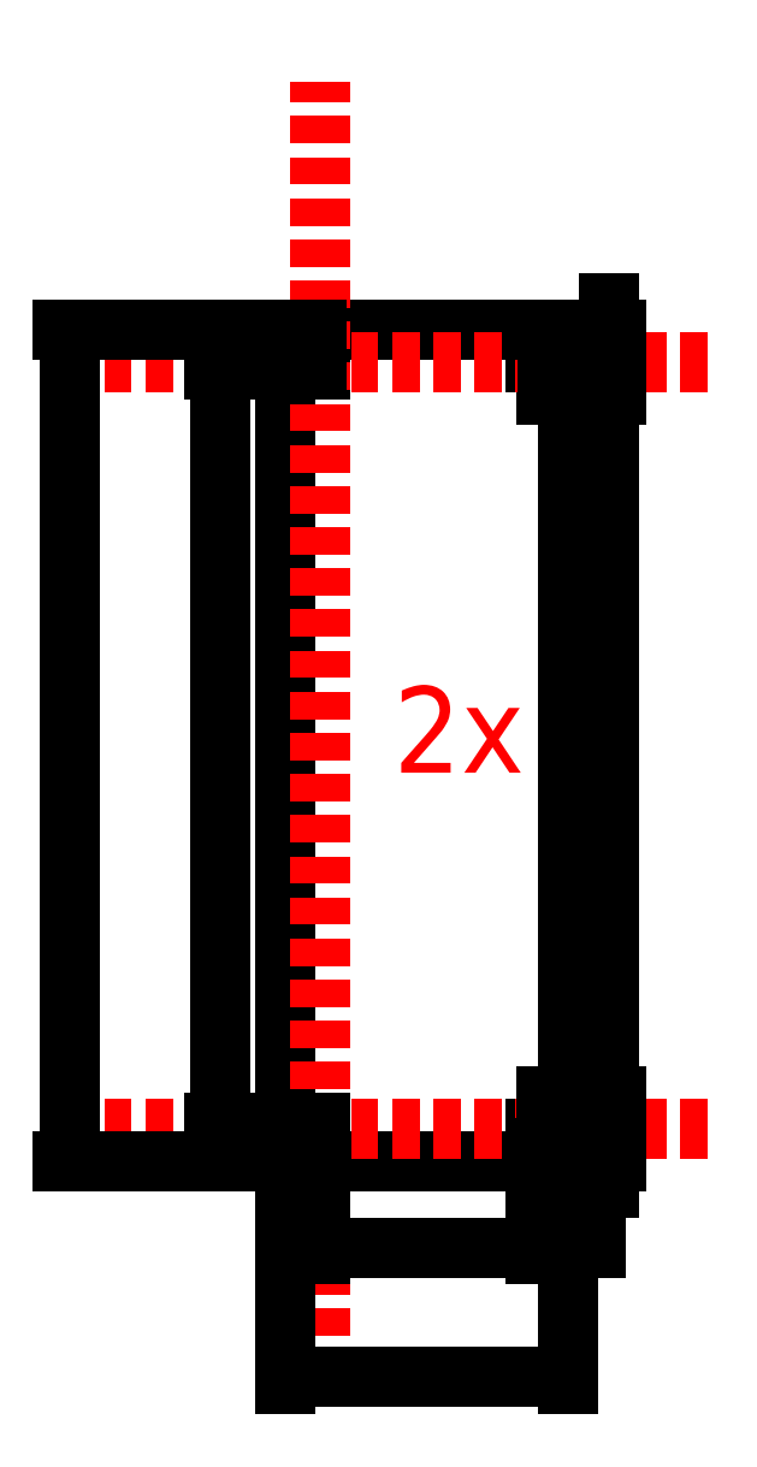
<metadata>
{"format":"dxf","ext":"dxf","renderer":"ezdxf+matplotlib","layout":"modelspace","background":"white","min_lineweight":24,"dpi":150}
</metadata>
<code>
0
SECTION
2
ENTITIES
0
LINE
8
0
10
16
20
0
11
16
21
18
0
LINE
8
0
10
16
20
18
11
0
21
18
0
LINE
8
0
10
0
20
18
11
0
21
367
0
LINE
8
0
10
0
20
367
11
16
21
367
0
LINE
8
0
10
16
20
367
11
16
21
385
0
LINE
8
0
10
131
20
30
11
121
21
30
0
LINE
8
0
10
121
20
30
11
121
21
15
0
LINE
8
0
10
121
20
15
11
116
21
15
0
LINE
8
0
10
116
20
15
11
116
21
0
0
LINE
8
0
10
131
20
30
11
131
21
355
0
LINE
8
0
10
131
20
355
11
121
21
355
0
LINE
8
0
10
121
20
355
11
121
21
370
0
LINE
8
0
10
121
20
370
11
116
21
370
0
LINE
8
0
10
116
20
370
11
116
21
385
0
LINE
8
0
10
116
20
385
11
16
21
385
0
LINE
8
0
10
16
20
0
11
116
21
0
0
LINE
8
help
10
16
20
-100
11
16
21
500
0
LINE
8
help
10
-84
20
370
11
200
21
370
0
LINE
8
help
10
-84
20
15
11
200
21
15
0
DIMENSION
8
help
2
*D1
10
131
20
-100
30
0
11
65.5
21
-95.31
31
0
70
   32
71
    5
3
Standard
53
0
210
0
220
0
230
1
13
0
23
18
33
0
14
131
24
30
34
0
0
DIMENSION
8
help
2
*D2
10
16
20
-40
30
0
11
8
21
-35.31
31
0
70
   32
71
    5
3
Standard
53
0
210
0
220
0
230
1
13
0
23
18
33
0
14
16
24
0
34
0
0
DIMENSION
8
help
2
*D3
10
121
20
-40
30
0
11
118.5
21
-35.31
31
0
70
   32
71
    5
3
Standard
53
0
210
0
220
0
230
1
13
116
23
0
33
0
14
121
24
15
34
0
0
DIMENSION
8
help
2
*D4
10
116
20
-40
30
0
11
66
21
-35.31
31
0
70
   32
71
    5
3
Standard
53
0
210
0
220
0
230
1
13
16
23
15
33
0
14
116
24
7.5
34
0
0
DIMENSION
8
help
2
*D5
10
131
20
-40
30
0
11
126
21
-35.31
31
0
70
   32
71
    5
3
Standard
53
0
210
0
220
0
230
1
13
121
23
22.5
33
0
14
131
24
30
34
0
0
DIMENSION
8
help
2
*D6
10
-30
20
5.633e-15
30
0
11
-34.69
21
9
31
0
70
   32
71
    5
3
Standard
53
0
210
0
220
0
230
1
13
16
23
18
33
0
14
16
24
0
34
0
50
90
0
DIMENSION
8
help
2
*D7
10
150
20
15
30
0
11
145.3
21
7.5
31
0
70
   32
71
    5
3
Standard
53
0
210
0
220
0
230
1
13
116
23
0
33
0
14
121
24
15
34
0
50
90
0
DIMENSION
8
help
2
*D8
10
150
20
30
30
0
11
145.3
21
22.5
31
0
70
   32
71
    5
3
Standard
53
0
210
0
220
0
230
1
13
121
23
15
33
0
14
131
24
30
34
0
50
90
0
DIMENSION
8
help
2
*D9
10
150
20
355
30
0
11
145.3
21
192.5
31
0
70
   32
71
    5
3
Standard
53
0
210
0
220
0
230
1
13
130
23
30
33
0
14
131
24
355
34
0
50
90
0
DIMENSION
8
help
2
*D10
10
150
20
370
30
0
11
145.3
21
362.5
31
0
70
   32
71
    5
3
Standard
53
0
210
0
220
0
230
1
13
131
23
355
33
0
14
120
24
370
34
0
50
90
0
DIMENSION
8
help
2
*D11
10
150
20
385
30
0
11
145.3
21
377.5
31
0
70
   32
71
    5
3
Standard
53
0
210
0
220
0
230
1
13
121
23
370
33
0
14
116
24
385
34
0
50
90
0
DIMENSION
8
help
2
*D12
10
-30
20
385
30
0
11
-34.69
21
376
31
0
70
   32
71
    5
3
Standard
53
0
210
0
220
0
230
1
13
16
23
367
33
0
14
16
24
385
34
0
50
90
0
DIMENSION
8
help
2
*D13
10
-30
20
18
30
0
11
-34.69
21
192.5
31
0
70
   32
71
    5
3
Standard
53
0
210
0
220
0
230
1
13
0
23
367
33
0
14
0
24
18
34
0
50
90
0
DIMENSION
8
help
2
*D14
10
-100
20
1.421e-14
30
0
11
-104.7
21
192.5
31
0
70
   32
71
    5
3
Standard
53
0
210
0
220
0
230
1
13
16
23
385
33
0
14
16
24
0
34
0
50
90
0
MTEXT
8
help
10
50
20
220
30
0
40
40
41
48.89
71
    1
72
    1
1
2x
7

210
0
220
0
230
1
50
0
73
    2
44
1
0
ENDSEC
0
EOF

</code>
